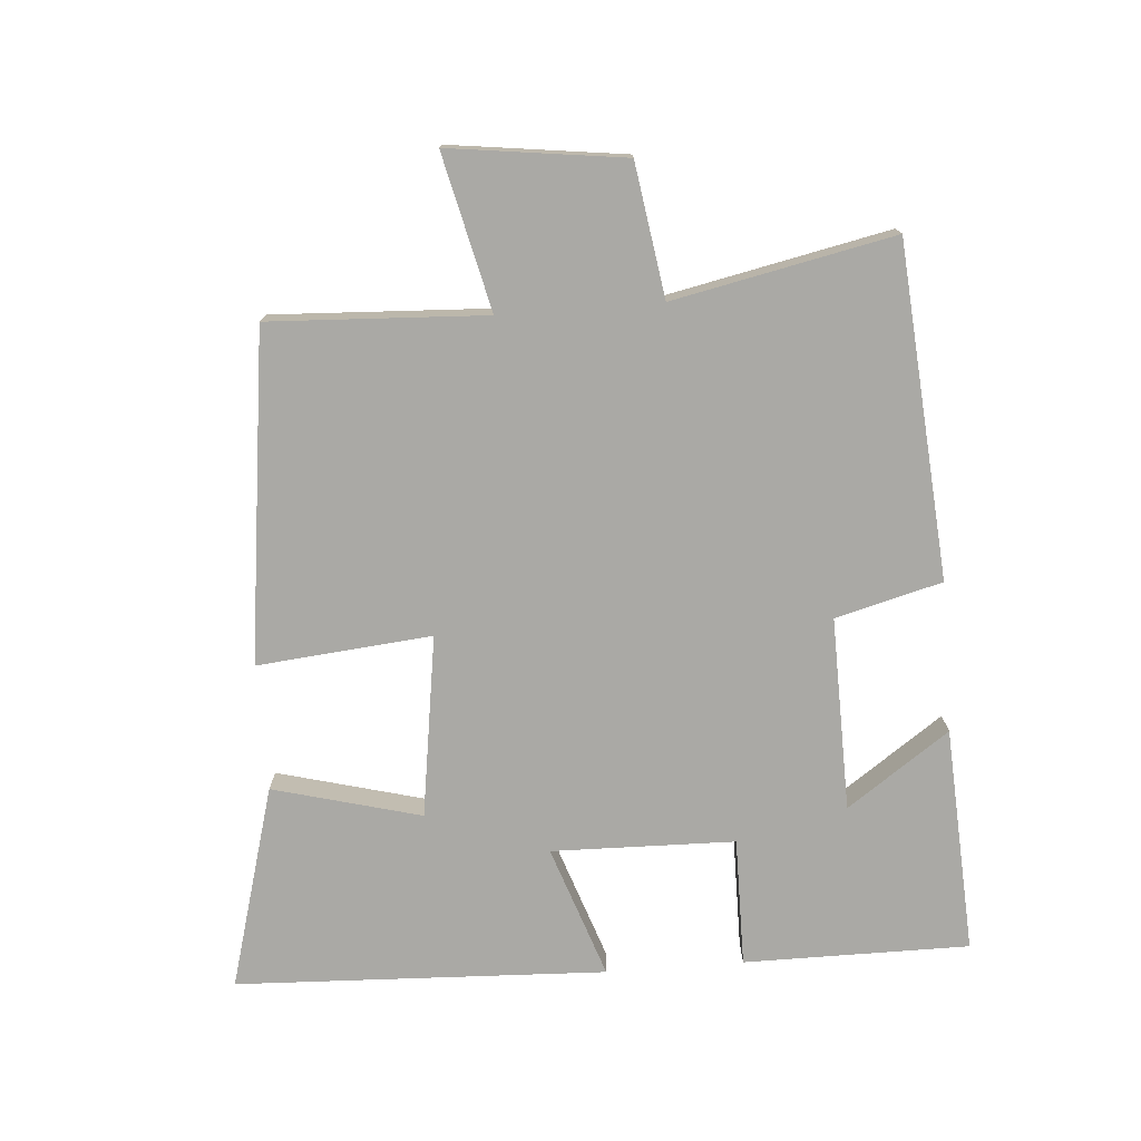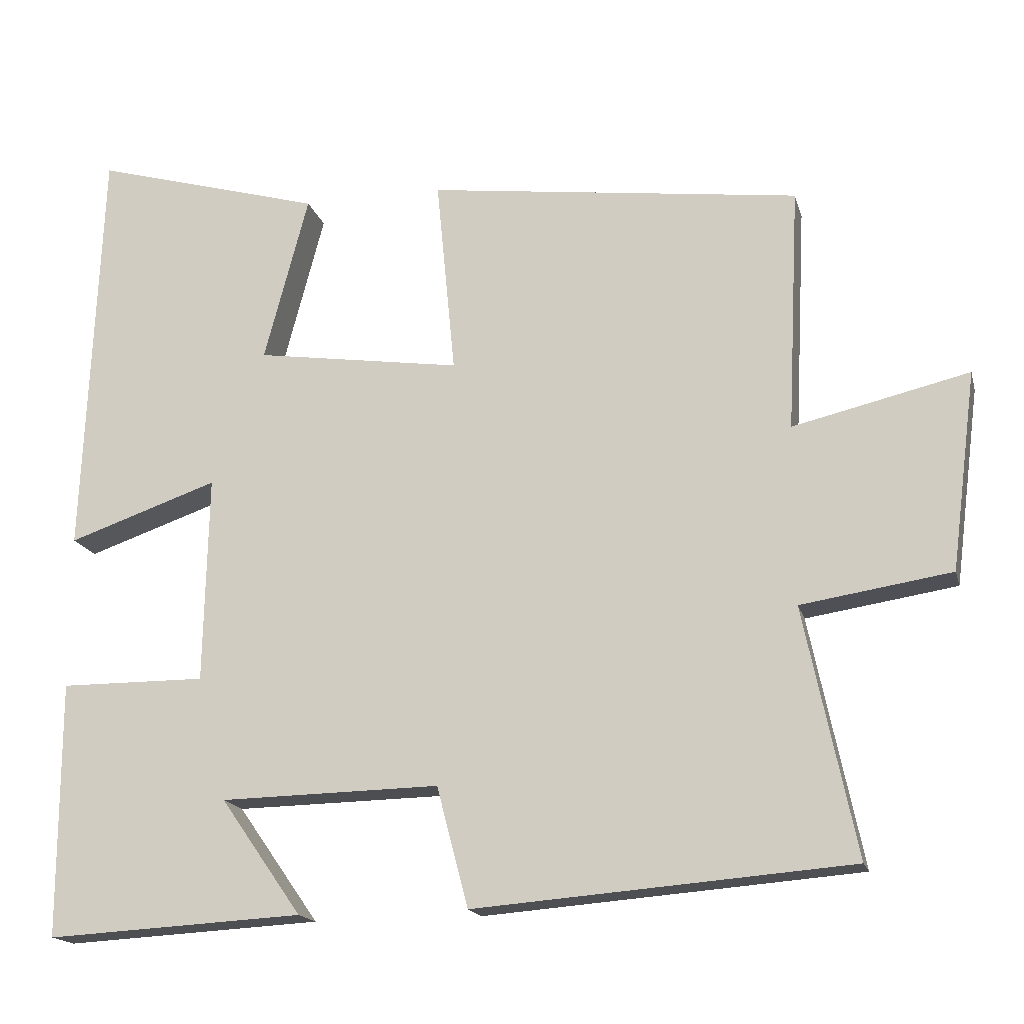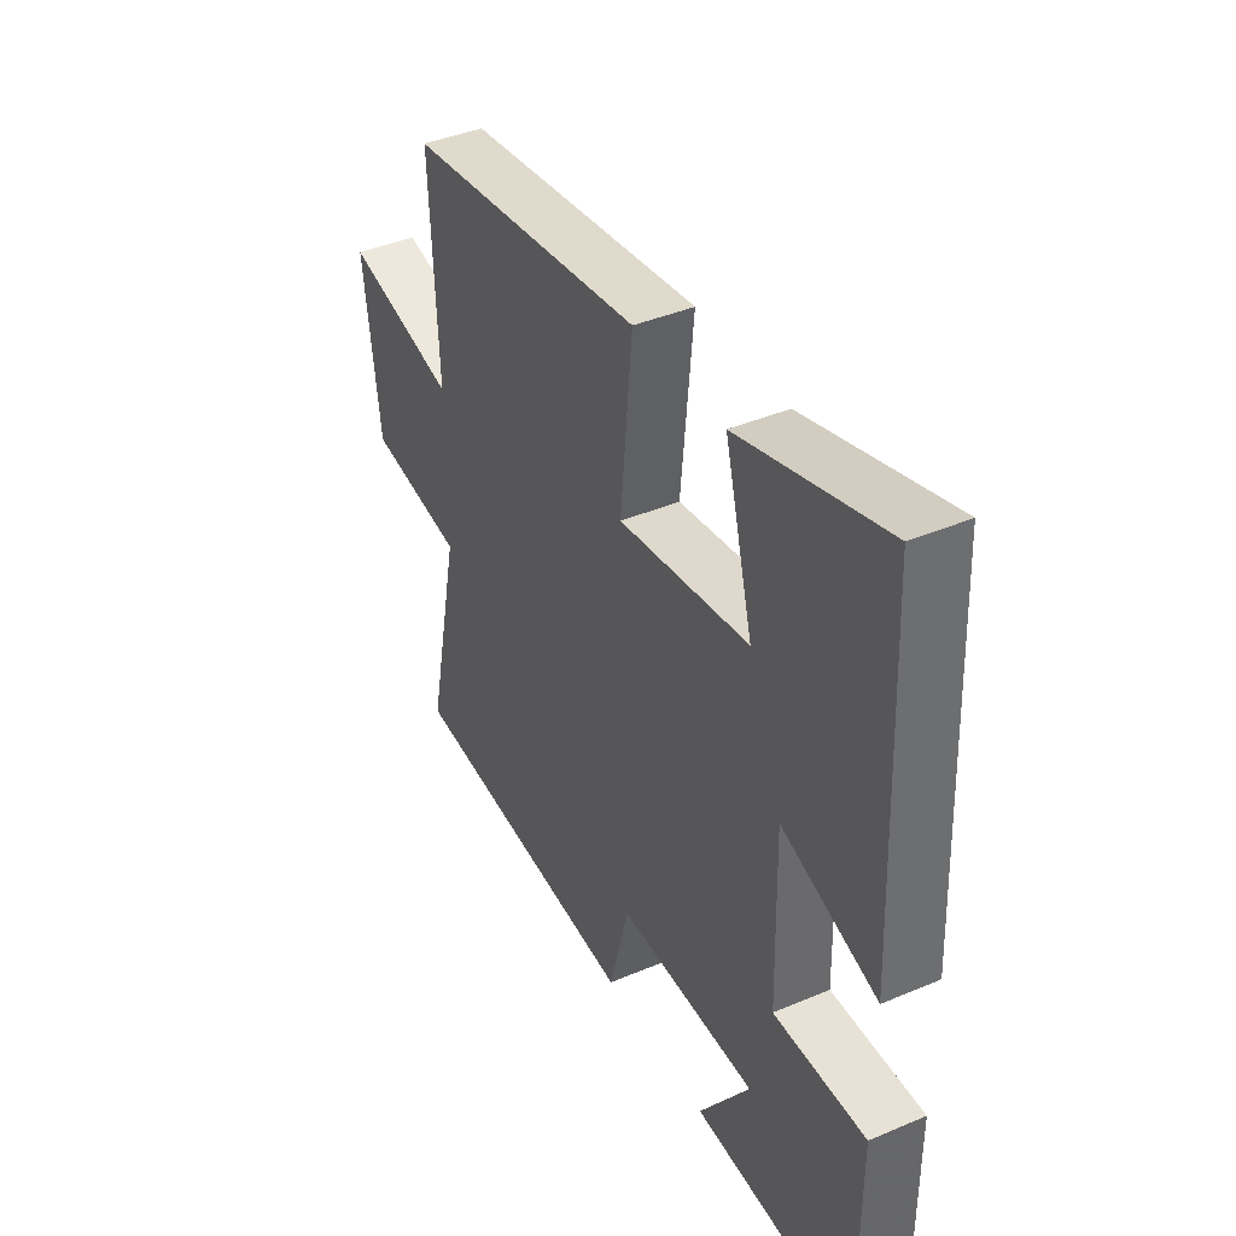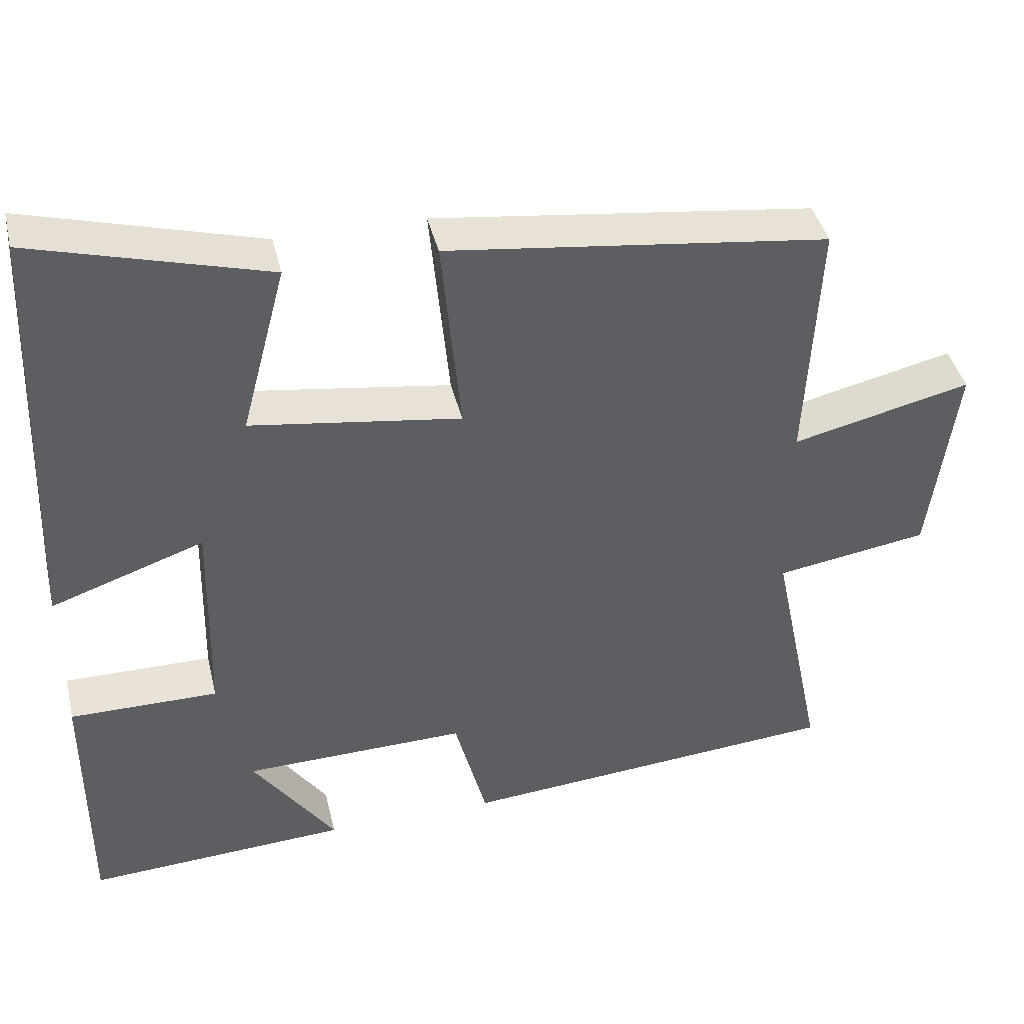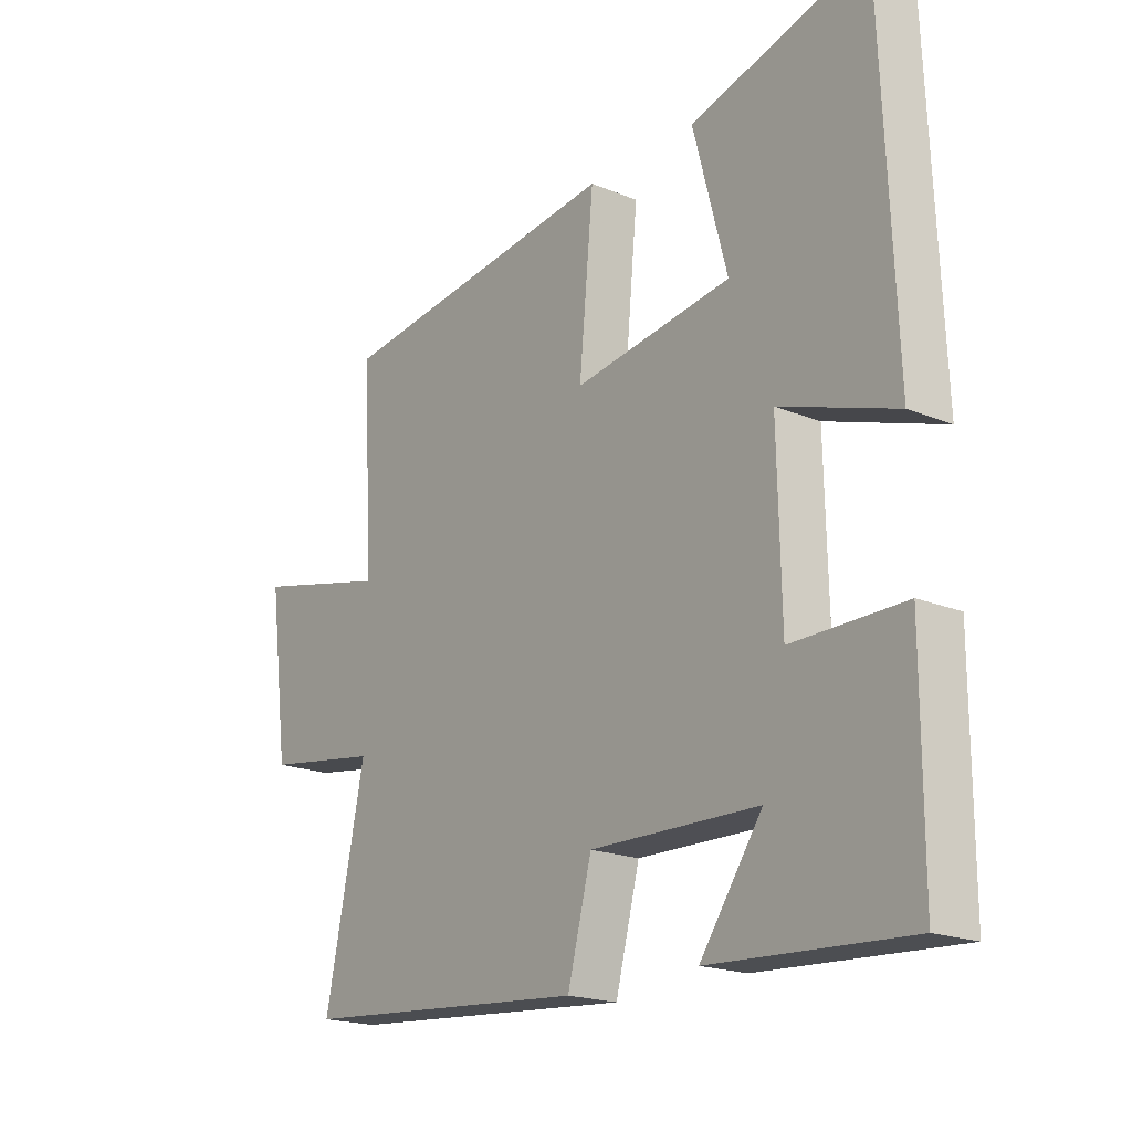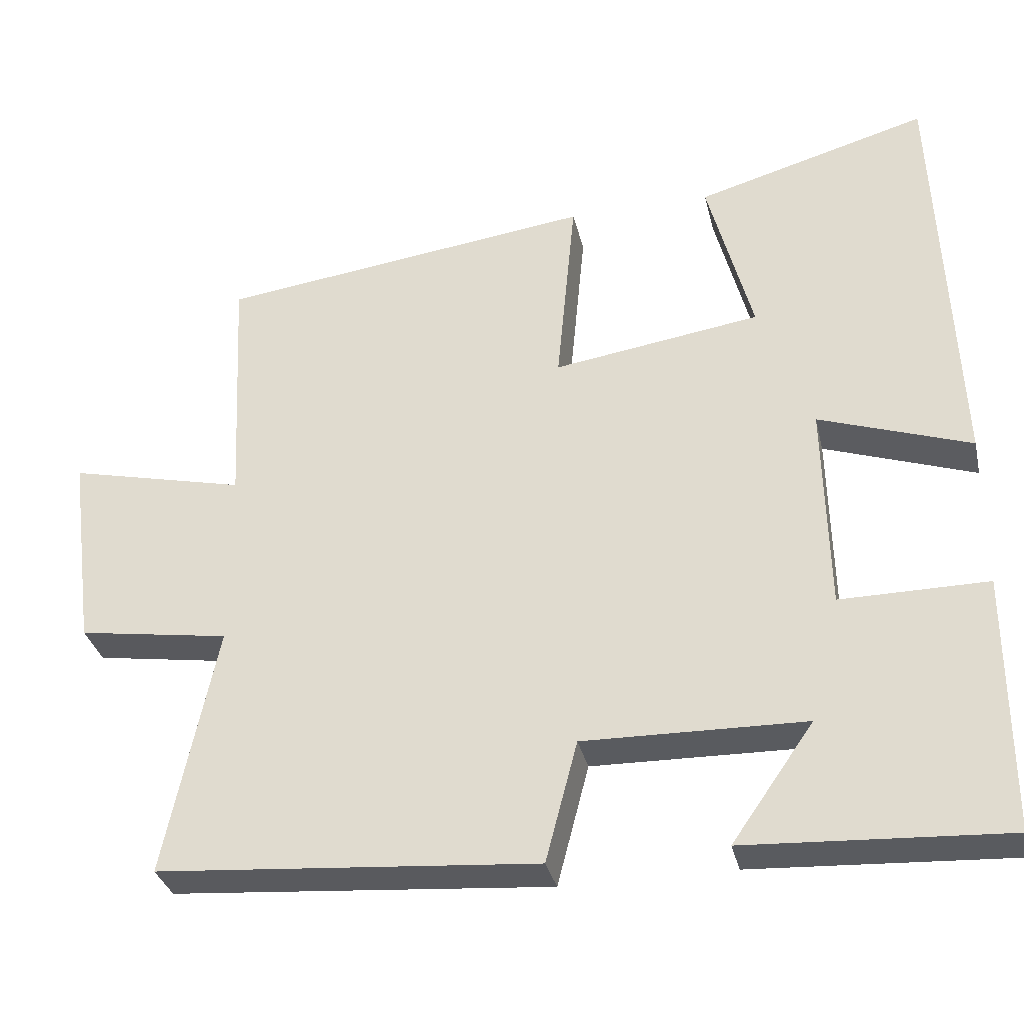
<metadata>
{"format":"obj","ext":"obj","renderer":"f3d","projection":"perspective","resolution":1024,"background":"white","views":[{"elev":-75.4,"azim":94.4,"up":"+Y"},{"elev":-17.0,"azim":13.9,"up":"+Z"},{"elev":40.7,"azim":-117.4,"up":"+Z"},{"elev":41.5,"azim":-13.3,"up":"+Z"},{"elev":-19.3,"azim":-127.8,"up":"+Z"},{"elev":-32.9,"azim":-167.1,"up":"+Z"}]}
</metadata>
<code>
v 0.569 0.07 -0.46
v 0.068 0.07 -0.5
v 0.026 0.07 -0.34
v -0.266 0.07 -0.346
v -0.158 0.07 -0.5
v -0.5 0.07 -0.519
v -0.5 0.07 -0.179
v -0.306 0.07 -0.18
v -0.3 0.07 0.096
v -0.5 0.07 0.027
v -0.477 0.07 0.586
v -0.171 0.07 0.5
v -0.23 0.07 0.277
v 0.044 0.07 0.237
v 0.019 0.07 0.5
v 0.516 0.07 0.437
v 0.5 0.07 0.111
v 0.734 0.07 0.166
v 0.7 0.07 -0.098
v 0.5 0.07 -0.129
v 0.569 0 -0.46
v 0.068 0 -0.5
v 0.026 0 -0.34
v -0.266 0 -0.346
v -0.158 0 -0.5
v -0.5 0 -0.519
v -0.5 0 -0.179
v -0.306 0 -0.18
v -0.3 0 0.096
v -0.5 0 0.027
v -0.477 0 0.586
v -0.171 0 0.5
v -0.23 0 0.277
v 0.044 0 0.237
v 0.019 0 0.5
v 0.516 0 0.437
v 0.5 0 0.111
v 0.734 0 0.166
v 0.7 0 -0.098
v 0.5 0 -0.129
f 17 18 19 20
f 14 15 16 17
f 13 14 17 20
f 10 11 12 13
f 9 10 13
f 8 9 13 20
f 6 7 8
f 4 5 6
f 4 6 8
f 3 4 8 20
f 1 2 3 20
f 40 39 38 37
f 37 36 35 34
f 40 37 34 33
f 33 32 31 30
f 33 30 29
f 40 33 29 28
f 28 27 26
f 26 25 24
f 28 26 24
f 40 28 24 23
f 40 23 22 21
f 1 21 22 2
f 2 22 23 3
f 3 23 24 4
f 4 24 25 5
f 5 25 26 6
f 6 26 27 7
f 7 27 28 8
f 8 28 29 9
f 9 29 30 10
f 10 30 31 11
f 11 31 32 12
f 12 32 33 13
f 13 33 34 14
f 14 34 35 15
f 15 35 36 16
f 16 36 37 17
f 17 37 38 18
f 18 38 39 19
f 19 39 40 20
f 20 40 21 1

</code>
